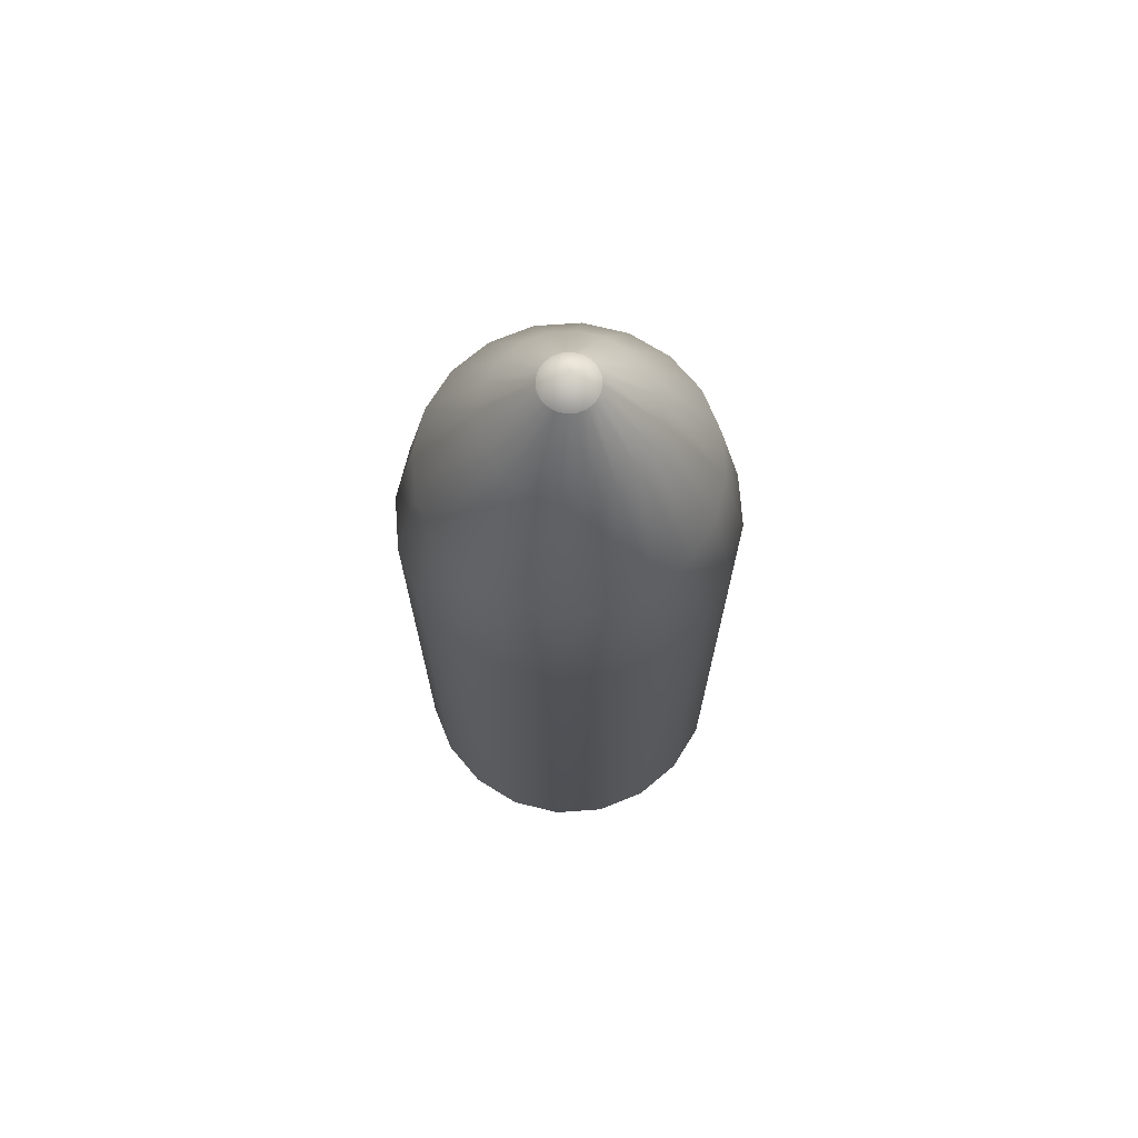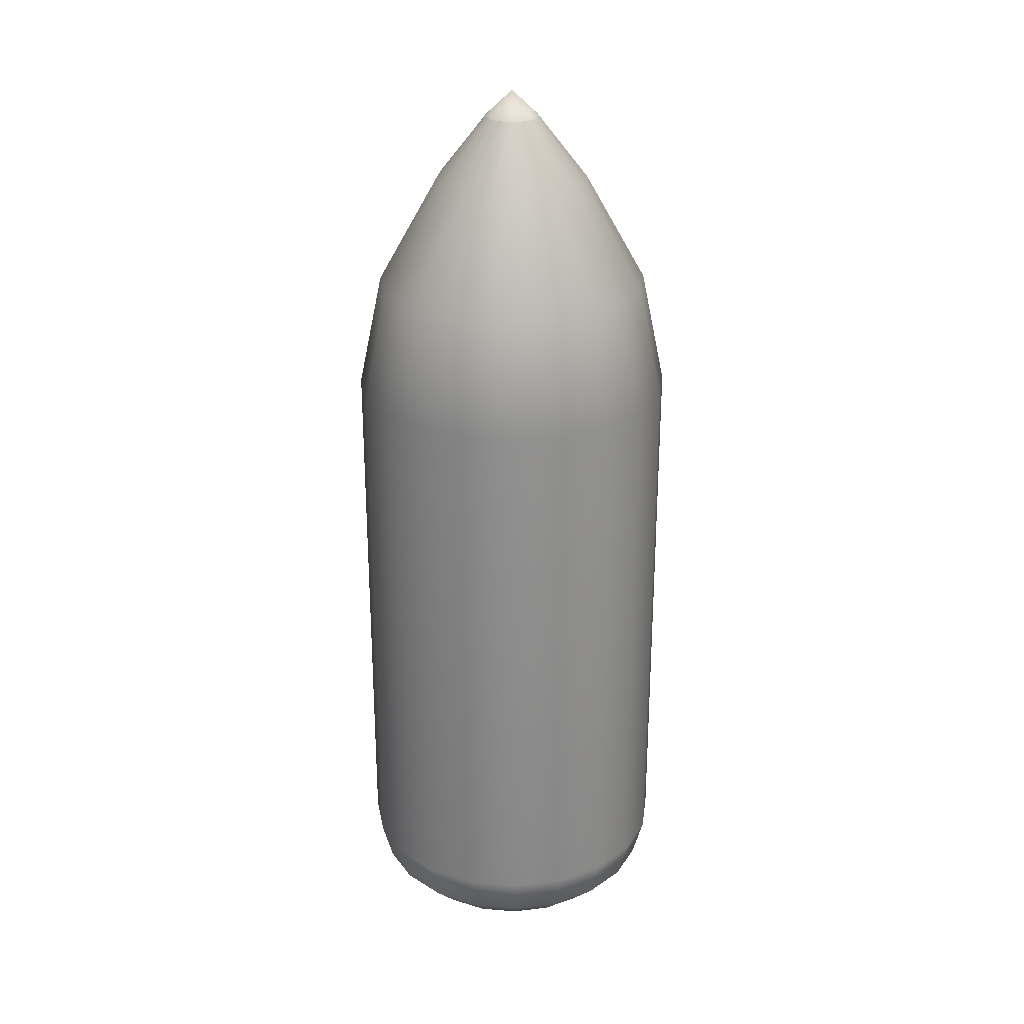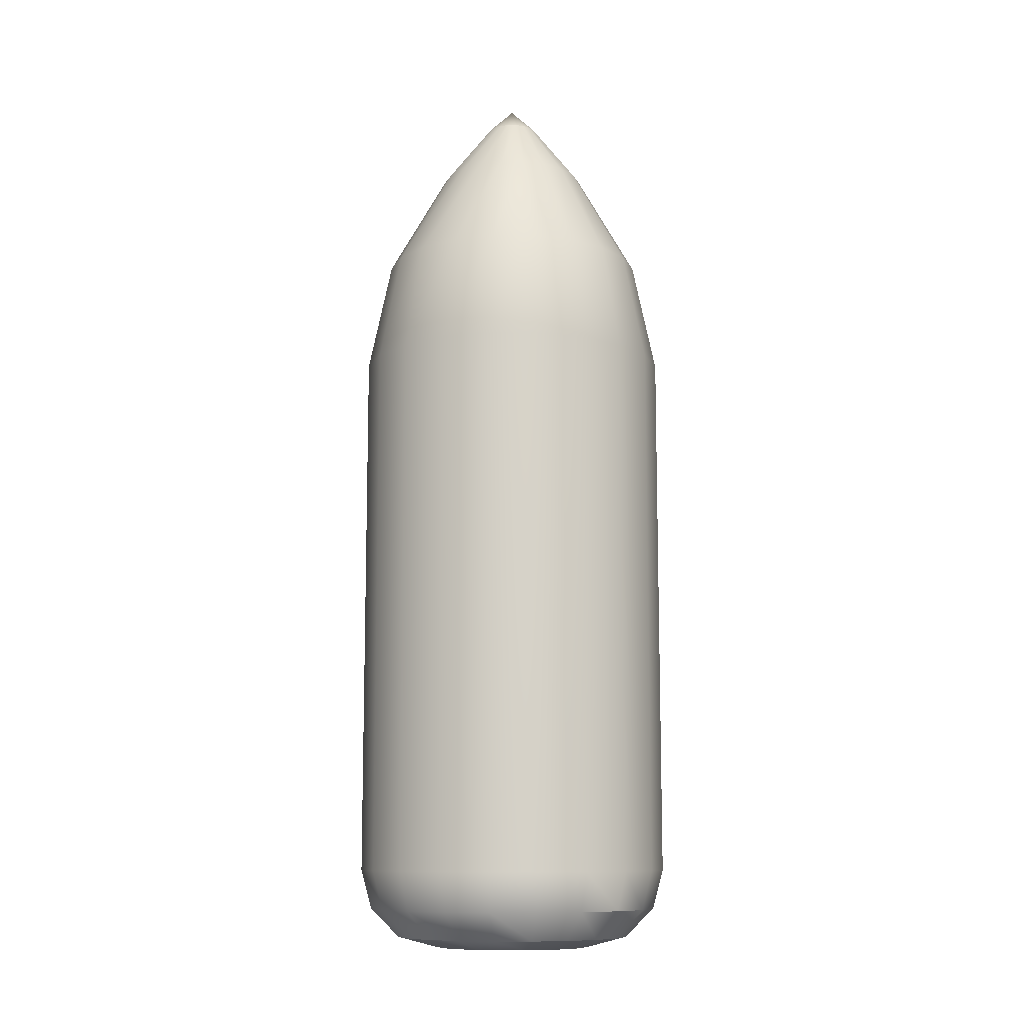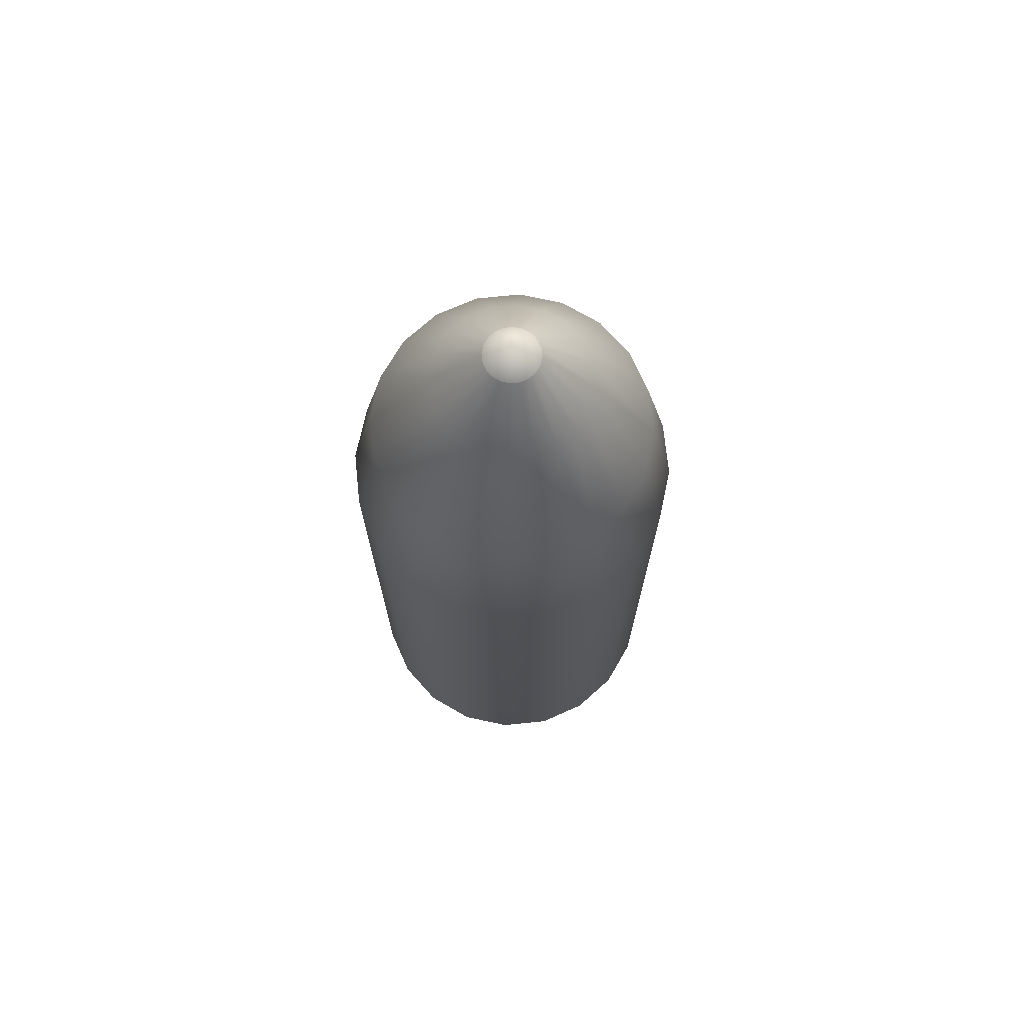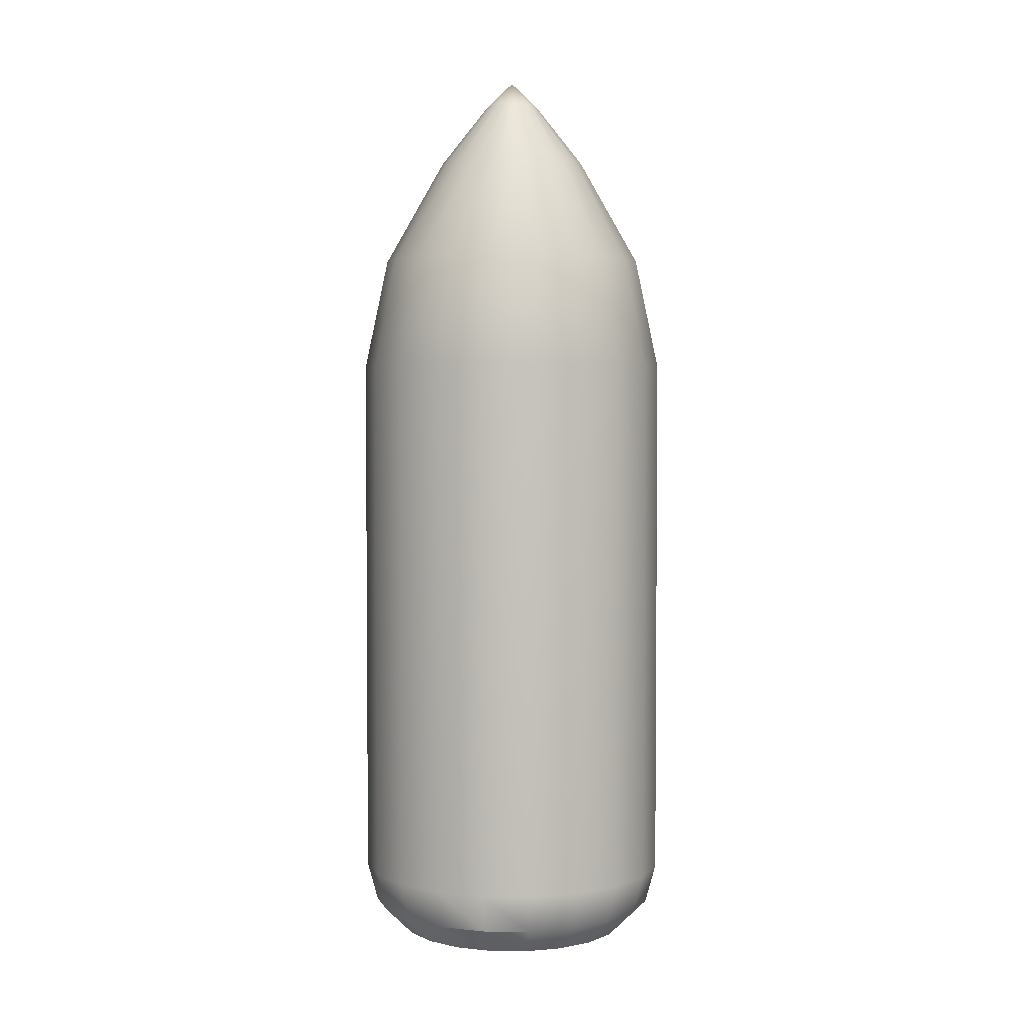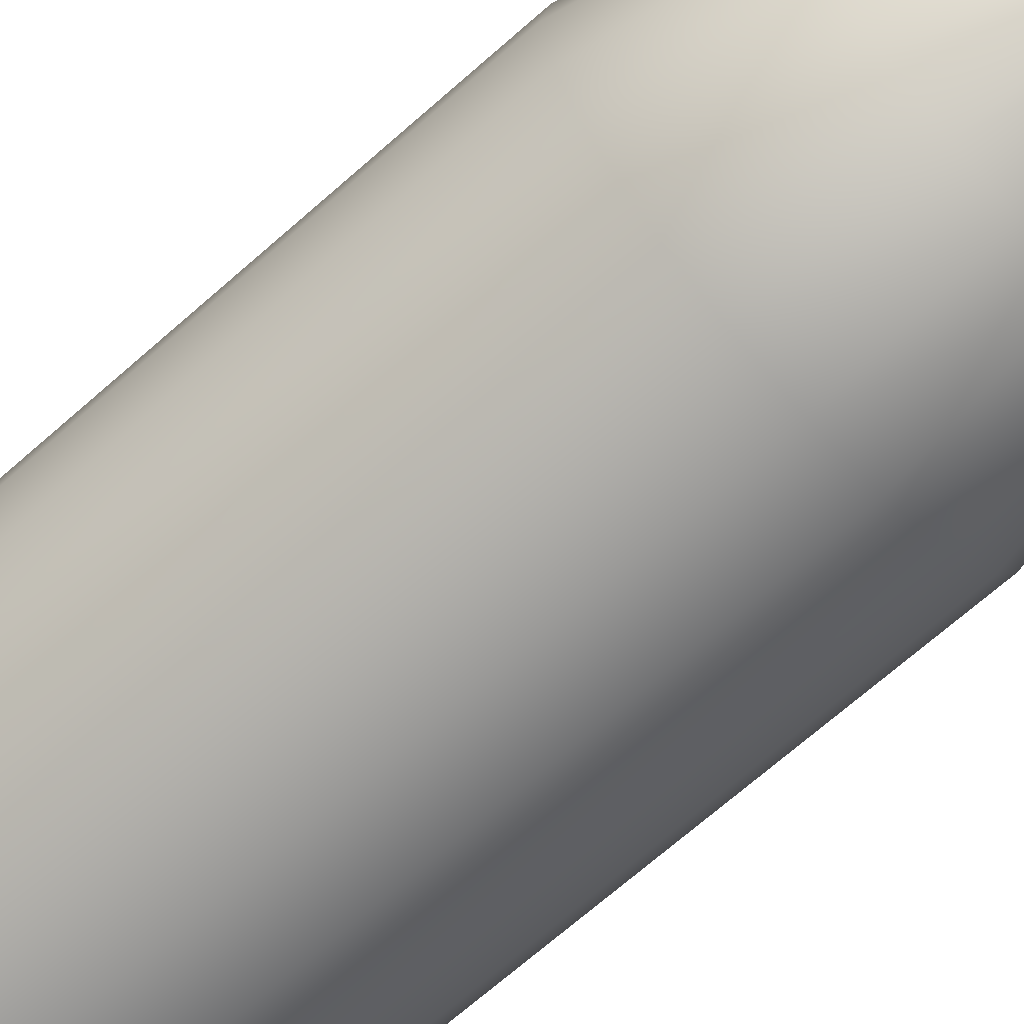
<metadata>
{"format":"obj","ext":"obj","renderer":"f3d","projection":"perspective","resolution":1024,"background":"white","views":[{"elev":70.6,"azim":-49.2,"up":"+Y"},{"elev":26.5,"azim":-19.5,"up":"+Y"},{"elev":-10.5,"azim":170.6,"up":"+Y"},{"elev":71.9,"azim":3.1,"up":"+Y"},{"elev":3.2,"azim":-133.1,"up":"+Y"},{"elev":-68.0,"azim":131.7,"up":"+Z"}]}
</metadata>
<code>
g default
v 0.1584 6.001 -0.05148
v 0.1348 6.001 -0.09792
v 0.09792 6.001 -0.1348
v 0.05148 6.001 -0.1584
v -0 6.001 -0.1666
v -0.05148 6.001 -0.1584
v -0.09792 6.001 -0.1348
v -0.1348 6.001 -0.09792
v -0.1584 6.001 -0.05148
v -0.1666 6.001 0
v -0.1584 6.001 0.05148
v -0.1348 6.001 0.09792
v -0.09792 6.001 0.1348
v -0.05148 6.001 0.1584
v -0 6.001 0.1666
v 0.05148 6.001 0.1584
v 0.09792 6.001 0.1348
v 0.1348 6.001 0.09792
v 0.1584 6.001 0.05148
v 0.1666 6.001 0
v 0 0.3373 0
v 0 6.161 0
v 0.9511 0.8311 -0.309
v 0.8874 0.5842 -0.2883
v 0.7133 0.4034 -0.2318
v 0.4756 0.3373 -0.1545
v 0.809 0.8311 -0.5878
v 0.7548 0.5842 -0.5484
v 0.6068 0.4034 -0.4409
v 0.4046 0.3373 -0.2939
v 0.5878 0.8311 -0.809
v 0.5484 0.5842 -0.7548
v 0.4409 0.4034 -0.6068
v 0.2939 0.3373 -0.4046
v 0.309 0.8311 -0.9511
v 0.2883 0.5842 -0.8874
v 0.2318 0.4034 -0.7133
v 0.1545 0.3373 -0.4756
v 0 0.8311 -1
v 0 0.5842 -0.933
v 0 0.4034 -0.75
v 0 0.3373 -0.5001
v -0.309 0.8311 -0.9511
v -0.2883 0.5842 -0.8874
v -0.2318 0.4034 -0.7133
v -0.1545 0.3373 -0.4756
v -0.5878 0.8311 -0.809
v -0.5484 0.5842 -0.7548
v -0.4409 0.4034 -0.6068
v -0.2939 0.3373 -0.4046
v -0.809 0.8311 -0.5878
v -0.7548 0.5842 -0.5484
v -0.6068 0.4034 -0.4409
v -0.4046 0.3373 -0.2939
v -0.9511 0.8311 -0.309
v -0.8874 0.5842 -0.2883
v -0.7133 0.4034 -0.2318
v -0.4756 0.3373 -0.1545
v -1 0.8311 0
v -0.933 0.5842 0
v -0.75 0.4034 0
v -0.5001 0.3373 0
v -0.9511 0.8311 0.309
v -0.8874 0.5842 0.2883
v -0.7133 0.4034 0.2318
v -0.4756 0.3373 0.1545
v -0.809 0.8311 0.5878
v -0.7548 0.5842 0.5484
v -0.6068 0.4034 0.4409
v -0.4046 0.3373 0.2939
v -0.5878 0.8311 0.809
v -0.5484 0.5842 0.7548
v -0.4409 0.4034 0.6068
v -0.2939 0.3373 0.4046
v -0.309 0.8311 0.9511
v -0.2883 0.5842 0.8874
v -0.2318 0.4034 0.7133
v -0.1545 0.3373 0.4756
v -0 0.8311 1
v -0 0.5842 0.933
v -0 0.4034 0.75
v -0 0.3373 0.5001
v 0.309 0.8311 0.9511
v 0.2883 0.5842 0.8874
v 0.2318 0.4034 0.7133
v 0.1545 0.3373 0.4756
v 0.5878 0.8311 0.809
v 0.5484 0.5842 0.7548
v 0.4409 0.4034 0.6068
v 0.2939 0.3373 0.4046
v 0.809 0.8311 0.5878
v 0.7548 0.5842 0.5484
v 0.6068 0.4034 0.4409
v 0.4046 0.3373 0.2939
v 0.9511 0.8311 0.309
v 0.8874 0.5842 0.2883
v 0.7133 0.4034 0.2318
v 0.4756 0.3373 0.1545
v 1 0.8311 0
v 0.933 0.5842 -0
v 0.75 0.4034 -0
v 0.5001 0.3373 -0
v -0.3835 5.612 -0.2787
v -0.2787 5.612 -0.3835
v -0.1465 5.612 -0.4509
v -0 5.612 -0.4741
v 0.1465 5.612 -0.4509
v 0.2787 5.612 -0.3835
v 0.3835 5.612 -0.2787
v 0.4509 5.612 -0.1465
v 0.4741 5.612 -0
v 0.4509 5.612 0.1465
v 0.3835 5.612 0.2787
v 0.2787 5.612 0.3835
v 0.1465 5.612 0.4509
v -0 5.612 0.4741
v -0.1465 5.612 0.4509
v -0.2787 5.612 0.3835
v -0.3835 5.612 0.2787
v -0.4509 5.612 0.1465
v -0.4741 5.612 -0
v -0.4509 5.612 -0.1465
v -0.2628 4.949 -0.8088
v -0 4.949 -0.8504
v 0.2628 4.949 -0.8088
v 0.4999 4.949 -0.688
v 0.688 4.949 -0.4999
v 0.8088 4.949 -0.2628
v 0.8504 4.949 -0
v 0.8088 4.949 0.2628
v 0.688 4.949 0.4999
v 0.4999 4.949 0.688
v 0.2628 4.949 0.8088
v -0 4.949 0.8504
v -0.2628 4.949 0.8088
v -0.4999 4.949 0.688
v -0.688 4.949 0.4999
v -0.8088 4.949 0.2628
v -0.8504 4.949 -0
v -0.8088 4.949 -0.2628
v -0.688 4.949 -0.4999
v -0.4999 4.949 -0.688
v 0.809 4.24 0.5878
v 0.5878 4.24 0.809
v 0.309 4.24 0.9511
v -0 4.24 1
v -0.309 4.24 0.9511
v -0.5878 4.24 0.809
v -0.809 4.24 0.5878
v -0.9511 4.24 0.309
v -1 4.24 0
v -0.9511 4.24 -0.309
v -0.809 4.24 -0.5878
v -0.5878 4.24 -0.809
v -0.309 4.24 -0.9511
v 0 4.24 -1
v 0.309 4.24 -0.9511
v 0.5878 4.24 -0.809
v 0.809 4.24 -0.5878
v 0.9511 4.24 -0.309
v 1 4.24 0
v 0.9511 4.24 0.309
g pCylinder1
f 1 2 22
f 2 3 22
f 3 4 22
f 4 5 22
f 5 6 22
f 6 7 22
f 7 8 22
f 8 9 22
f 9 10 22
f 10 11 22
f 11 12 22
f 12 13 22
f 13 14 22
f 14 15 22
f 15 16 22
f 16 17 22
f 17 18 22
f 18 19 22
f 19 20 22
f 20 1 22
f 23 27 159 160
f 27 31 158 159
f 31 35 157 158
f 35 39 156 157
f 39 43 155 156
f 43 47 154 155
f 47 51 153 154
f 51 55 152 153
f 55 59 151 152
f 59 63 150 151
f 63 67 149 150
f 67 71 148 149
f 71 75 147 148
f 75 79 146 147
f 79 83 145 146
f 83 87 144 145
f 87 91 143 144
f 91 95 162 143
f 95 99 161 162
f 99 23 160 161
f 30 26 21
f 34 30 21
f 38 34 21
f 42 38 21
f 46 42 21
f 50 46 21
f 54 50 21
f 58 54 21
f 62 58 21
f 66 62 21
f 70 66 21
f 74 70 21
f 78 74 21
f 82 78 21
f 86 82 21
f 90 86 21
f 94 90 21
f 98 94 21
f 102 98 21
f 26 102 21
f 25 26 30 29
f 23 24 28 27
f 24 25 29 28
f 29 30 34 33
f 27 28 32 31
f 28 29 33 32
f 33 34 38 37
f 31 32 36 35
f 32 33 37 36
f 37 38 42 41
f 35 36 40 39
f 36 37 41 40
f 41 42 46 45
f 39 40 44 43
f 40 41 45 44
f 45 46 50 49
f 43 44 48 47
f 44 45 49 48
f 49 50 54 53
f 47 48 52 51
f 48 49 53 52
f 53 54 58 57
f 51 52 56 55
f 52 53 57 56
f 57 58 62 61
f 55 56 60 59
f 56 57 61 60
f 61 62 66 65
f 59 60 64 63
f 60 61 65 64
f 65 66 70 69
f 63 64 68 67
f 64 65 69 68
f 69 70 74 73
f 67 68 72 71
f 68 69 73 72
f 73 74 78 77
f 71 72 76 75
f 72 73 77 76
f 77 78 82 81
f 75 76 80 79
f 76 77 81 80
f 81 82 86 85
f 79 80 84 83
f 80 81 85 84
f 85 86 90 89
f 83 84 88 87
f 84 85 89 88
f 89 90 94 93
f 87 88 92 91
f 88 89 93 92
f 93 94 98 97
f 91 92 96 95
f 92 93 97 96
f 97 98 102 101
f 95 96 100 99
f 96 97 101 100
f 26 25 101 102
f 25 24 100 101
f 24 23 99 100
f 104 103 8 7
f 105 104 7 6
f 106 105 6 5
f 107 106 5 4
f 108 107 4 3
f 109 108 3 2
f 110 109 2 1
f 111 110 1 20
f 112 111 20 19
f 113 112 19 18
f 114 113 18 17
f 115 114 17 16
f 116 115 16 15
f 117 116 15 14
f 118 117 14 13
f 119 118 13 12
f 120 119 12 11
f 121 120 11 10
f 122 121 10 9
f 103 122 9 8
f 124 123 105 106
f 125 124 106 107
f 126 125 107 108
f 127 126 108 109
f 128 127 109 110
f 129 128 110 111
f 130 129 111 112
f 131 130 112 113
f 132 131 113 114
f 133 132 114 115
f 134 133 115 116
f 135 134 116 117
f 136 135 117 118
f 137 136 118 119
f 138 137 119 120
f 139 138 120 121
f 140 139 121 122
f 141 140 122 103
f 142 141 103 104
f 123 142 104 105
f 144 143 131 132
f 145 144 132 133
f 146 145 133 134
f 147 146 134 135
f 148 147 135 136
f 149 148 136 137
f 150 149 137 138
f 151 150 138 139
f 152 151 139 140
f 153 152 140 141
f 154 153 141 142
f 155 154 142 123
f 156 155 123 124
f 157 156 124 125
f 158 157 125 126
f 159 158 126 127
f 160 159 127 128
f 161 160 128 129
f 162 161 129 130
f 143 162 130 131

</code>
